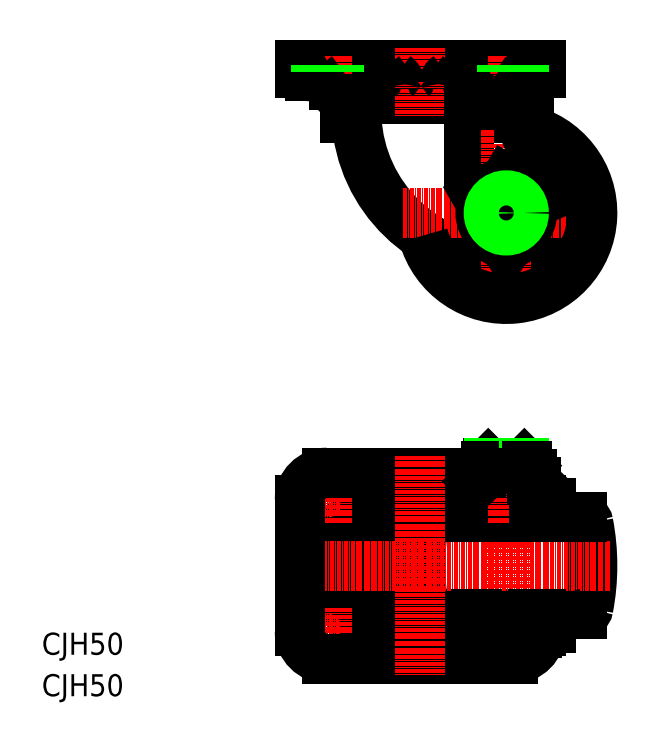
<metadata>
{"format":"dxf","ext":"dxf","renderer":"ezdxf+matplotlib","layout":"modelspace","background":"white","min_lineweight":24,"dpi":150}
</metadata>
<code>
0
SECTION
2
ENTITIES
0
ARC
8
0
10
135
20
170.1
30
0
40
43.57
50
182.9
51
268.8
0
CIRCLE
8
0
10
135
20
140.4
30
0
40
6
0
CIRCLE
8
0
10
135
20
140.4
30
0
40
8.5
0
ARC
8
0
10
132.9
20
141.8
30
0
40
15.24
50
274.1
51
13.98
0
LINE
8
0
10
124.1
20
165.4
30
0
11
124.1
21
127.9
31
0
0
LINE
8
CENTER
10
135
20
170.4
30
0
11
135
21
110.4
31
0
0
LINE
8
0
10
126.5
20
145.3
30
0
11
126.5
21
135.5
31
0
0
LINE
8
0
10
143.5
20
145.3
30
0
11
143.5
21
135.5
31
0
0
TEXT
8
0
10
3.894e-07
20
12.05
30
0
40
6.4
1
CJH50
41
1
0
TEXT
8
0
10
3.894e-07
20
1.786e-07
30
0
40
6.4
1
CJH50
41
1
0
ARC
8
0
10
110
20
37.94
30
0
40
25.08
50
49.37
51
309.6
0
ARC
8
0
10
110
20
37.94
30
0
40
21.73
50
56.89
51
303.1
0
ARC
8
0
10
110
20
37.94
30
0
40
18.57
50
53.87
51
306.1
0
ARC
8
0
10
93.91
20
37.94
30
0
40
66.05
50
349.2
51
10.8
0
ARC
8
0
10
176
20
37.94
30
0
40
66.05
50
169.2
51
190.8
0
ARC
8
0
10
110.3
20
37.94
30
0
40
12.4
50
86.34
51
273.7
0
LINE
8
CENTER
10
135
20
72.74
30
0
11
135
21
11.74
31
0
0
LINE
8
0
10
156.8
20
23.94
30
0
11
113.1
21
23.94
31
0
0
LINE
8
CENTER
10
165
20
37.94
30
0
11
69.96
21
37.94
31
0
0
LINE
8
CENTER
10
88.71
20
19.94
30
0
11
77.21
21
19.94
31
0
0
CIRCLE
8
0
10
82.96
20
19.94
30
0
40
3.25
0
LINE
8
CENTER
10
82.96
20
25.69
30
0
11
82.96
21
14.19
31
0
0
ARC
8
0
10
113.1
20
25.94
30
0
40
2
50
190.8
51
270
0
ARC
8
0
10
137
20
19.94
30
0
40
3.25
50
293.4
51
256.7
0
LINE
8
CENTER
10
137
20
25.69
30
0
11
137
21
14.19
31
0
0
LINE
8
0
10
148
20
22.94
30
0
11
148
21
19.74
31
0
0
ARC
8
0
10
134.8
20
44.49
30
0
40
27.75
50
251.1
51
288.9
0
LINE
8
CENTER
10
131.2
20
19.94
30
0
11
142.7
21
19.94
31
0
0
LINE
8
0
10
143.8
20
18.24
30
0
11
125.8
21
18.24
31
0
0
LINE
8
0
10
148
20
19.74
30
0
11
121.8
21
19.74
31
0
0
LINE
8
0
10
125.8
20
19.74
30
0
11
125.8
21
18.24
31
0
0
LINE
8
0
10
145
20
19.71
30
0
11
145
21
19.1
31
0
0
LINE
8
0
10
143.8
20
19.74
30
0
11
143.8
21
18.24
31
0
0
LINE
8
0
10
148
20
22.94
30
0
11
120.9
21
22.94
31
0
0
LINE
8
0
10
126.5
20
23.94
30
0
11
126.5
21
22.94
31
0
0
LINE
8
0
10
143
20
23.94
30
0
11
143
21
22.94
31
0
0
ARC
8
0
10
156.8
20
25.94
30
0
40
2
50
270
51
349.2
0
LINE
8
0
10
156.8
20
51.94
30
0
11
113.1
21
51.94
31
0
0
LINE
8
CENTER
10
88.71
20
55.94
30
0
11
77.21
21
55.94
31
0
0
CIRCLE
8
0
10
82.96
20
55.94
30
0
40
3.25
0
LINE
8
CENTER
10
82.96
20
61.69
30
0
11
82.96
21
50.19
31
0
0
ARC
8
0
10
113.1
20
49.94
30
0
40
2
50
90
51
169.2
0
CIRCLE
8
0
10
137
20
55.94
30
0
40
3.25
0
ARC
8
0
10
139.2
20
53.18
30
0
40
9.966
50
64.76
51
115.2
0
LINE
8
CENTER
10
131.2
20
55.94
30
0
11
142.7
21
55.94
31
0
0
LINE
8
0
10
127.5
20
63.14
30
0
11
142.5
21
63.14
31
0
0
LINE
8
0
10
129
20
66.14
30
0
11
141
21
66.14
31
0
0
LINE
8
0
10
129.7
20
67.74
30
0
11
140.2
21
67.74
31
0
0
LINE
8
0
10
141
20
66.99
30
0
11
129
21
66.99
31
0
0
LINE
8
0
10
148
20
56.14
30
0
11
121.8
21
56.14
31
0
0
LINE
8
0
10
148
20
52.94
30
0
11
120.9
21
52.94
31
0
0
LINE
8
0
10
135
20
62.19
30
0
11
135
21
56.14
31
0
0
LINE
8
0
10
126.5
20
62.19
30
0
11
126.5
21
56.14
31
0
0
LINE
8
0
10
126.5
20
52.94
30
0
11
126.5
21
51.94
31
0
0
ARC
8
0
10
130.7
20
53.19
30
0
40
9.96
50
64.74
51
115.3
0
ARC
8
0
10
129
20
64.64
30
0
40
1.5
50
90
51
180
0
LINE
8
0
10
127.5
20
63.14
30
0
11
127.5
21
64.64
31
0
0
LINE
8
0
10
129
20
66.99
30
0
11
129.7
21
67.74
31
0
0
LINE
8
0
10
129.9
20
67.74
30
0
11
129.9
21
66.14
31
0
0
LINE
8
0
10
129
20
66.99
30
0
11
129
21
66.14
31
0
0
LINE
8
CENTER
10
137
20
61.69
30
0
11
137
21
50.19
31
0
0
LINE
8
0
10
143.5
20
62.19
30
0
11
143.5
21
56.14
31
0
0
LINE
8
0
10
143
20
52.94
30
0
11
143
21
51.94
31
0
0
LINE
8
0
10
145
20
57.1
30
0
11
145
21
56.04
31
0
0
LINE
8
0
10
148
20
56.14
30
0
11
148
21
52.94
31
0
0
LINE
8
0
10
142.5
20
63.14
30
0
11
142.5
21
64.64
31
0
0
LINE
8
0
10
140.2
20
67.74
30
0
11
141
21
66.99
31
0
0
LINE
8
0
10
140.1
20
67.74
30
0
11
140.1
21
66.14
31
0
0
ARC
8
0
10
141
20
64.64
30
0
40
1.5
50
0
51
90
0
LINE
8
0
10
141
20
66.99
30
0
11
141
21
66.14
31
0
0
ARC
8
0
10
156.8
20
49.94
30
0
40
2
50
10.8
51
90
0
LINE
8
0
10
135
20
130.6
30
0
11
143.5
21
135.5
31
0
0
LINE
8
0
10
126.5
20
135.5
30
0
11
135
21
130.6
31
0
0
LINE
8
0
10
131.5
20
173.6
30
0
11
88.9
21
173.6
31
0
0
LINE
8
0
10
135.5
20
177.6
30
0
11
84.9
21
177.6
31
0
0
LINE
8
0
10
77.96
20
180.1
30
0
11
139
21
180.1
31
0
0
LINE
8
0
10
74.96
20
181.1
30
0
11
145
21
181.1
31
0
0
LINE
8
0
10
74.96
20
183.4
30
0
11
145
21
183.4
31
0
0
LINE
8
CENTER
10
82.96
20
185.9
30
0
11
82.96
21
177.6
31
0
0
LINE
8
CENTER
10
110
20
188.4
30
0
11
110
21
168.6
31
0
0
ARC
8
0
10
88.9
20
177.6
30
0
40
4
50
180
51
270
0
ARC
8
0
10
77.96
20
181.1
30
0
40
1
50
180
51
270
0
LINE
8
0
10
74.96
20
183.4
30
0
11
74.96
21
181.1
31
0
0
ARC
8
0
10
100.7
20
177.1
30
0
40
3.608
50
7.181
51
55.59
0
ARC
8
0
10
90.25
20
171.6
30
0
40
2
50
90
51
180
0
LINE
8
0
10
88.25
20
167.9
30
0
11
91.39
21
167.9
31
0
0
LINE
8
0
10
88.25
20
171.6
30
0
11
88.25
21
167.9
31
0
0
ARC
8
0
10
90.67
20
177.1
30
0
40
3.608
50
124.4
51
172.8
0
ARC
8
0
10
90.67
20
177.1
30
0
40
3.608
50
7.181
51
55.59
0
ARC
8
0
10
100.7
20
177.1
30
0
40
3.608
50
124.4
51
172.8
0
ARC
8
0
10
110.2
20
177.1
30
0
40
3.608
50
124.4
51
172.8
0
ARC
8
0
10
120.2
20
177.1
30
0
40
3.608
50
124.4
51
172.8
0
ARC
8
0
10
110.2
20
177.1
30
0
40
3.608
50
7.181
51
55.59
0
LINE
8
CENTER
10
137
20
185.9
30
0
11
137
21
177.6
31
0
0
LINE
8
CENTER
10
105
20
140.4
30
0
11
165
21
140.4
31
0
0
LINE
8
0
10
147.7
20
145.4
30
0
11
138.8
21
167.9
31
0
0
LINE
8
0
10
143.5
20
145.3
30
0
11
135
21
150.2
31
0
0
LINE
8
0
10
135
20
150.2
30
0
11
126.5
21
145.3
31
0
0
ARC
8
0
10
131.5
20
177.6
30
0
40
4
50
270
51
0
0
LINE
8
0
10
139.5
20
172.1
30
0
11
124.1
21
172.1
31
0
0
ARC
8
0
10
131.5
20
171.6
30
0
40
2
50
14.48
51
90
0
ARC
8
0
10
129.7
20
177.1
30
0
40
3.608
50
124.4
51
172.8
0
ARC
8
0
10
120.2
20
177.1
30
0
40
3.608
50
7.181
51
55.59
0
ARC
8
0
10
129.7
20
177.1
30
0
40
3.608
50
7.181
51
55.59
0
ARC
8
0
10
139.5
20
170.1
30
0
40
2
50
0
51
90
0
LINE
8
0
10
138.8
20
167.9
30
0
11
141.5
21
167.9
31
0
0
LINE
8
0
10
141.5
20
170.1
30
0
11
141.5
21
167.9
31
0
0
ARC
8
0
10
139
20
181.1
30
0
40
1
50
270
51
0
0
LINE
8
0
10
145
20
183.4
30
0
11
145
21
181.1
31
0
0
LINE
8
0
10
127.5
20
64.94
30
0
11
82.96
21
64.94
31
0
0
LINE
8
0
10
137
20
10.94
30
0
11
82.96
21
10.94
31
0
0
LINE
8
CENTER
10
110
20
69.94
30
0
11
110
21
5.943
31
0
0
LINE
8
0
10
74.96
20
56.94
30
0
11
74.96
21
18.94
31
0
0
LINE
8
0
10
145
20
56.94
30
0
11
145
21
56.14
31
0
0
ARC
8
0
10
82.96
20
56.94
30
0
40
8
50
90
51
180
0
ARC
8
0
10
137
20
56.94
30
0
40
8
50
1.018e-13
51
35.66
0
ARC
8
0
10
137
20
18.94
30
0
40
8
50
270
51
360
0
ARC
8
0
10
82.96
20
18.94
30
0
40
8
50
180
51
270
0
LINE
8
0
10
145
20
23.94
30
0
11
145
21
22.94
31
0
0
LINE
8
0
10
145
20
52.94
30
0
11
145
21
51.94
31
0
0
LINE
8
0
10
145
20
19.74
30
0
11
145
21
18.94
31
0
0
CIRCLE
8
0
10
135
20
140.4
30
0
40
7.5
0
LINE
8
0
10
126.5
20
62.19
30
0
11
127.5
21
63.14
31
0
0
LINE
8
0
10
143.5
20
62.19
30
0
11
142.5
21
63.14
31
0
0
LINE
8
0
10
79.71
20
183.4
30
0
11
79.71
21
181.1
31
0
0
LINE
8
0
10
86.21
20
183.4
30
0
11
86.21
21
181.1
31
0
0
LINE
8
0
10
133.7
20
183.4
30
0
11
133.7
21
181.1
31
0
0
LINE
8
0
10
140.2
20
183.4
30
0
11
140.2
21
181.1
31
0
0
ARC
8
0
10
135
20
140.4
30
0
40
25
50
195.2
51
78.44
0
ARC
8
0
10
137
20
19.94
30
0
40
3.25
50
256.7
51
293.4
0
CIRCLE
8
0
10
135
20
140.4
30
0
40
5.1
0
ENDSEC
0
EOF

</code>
